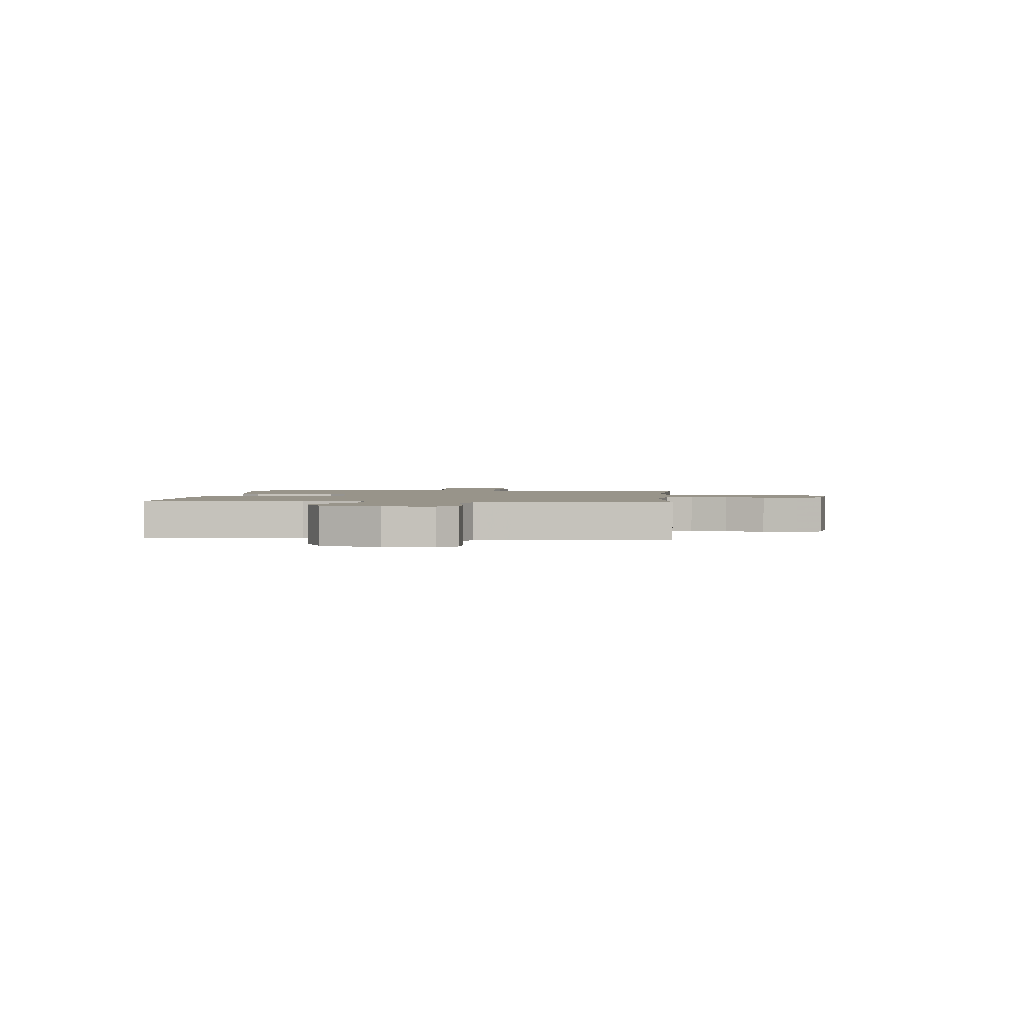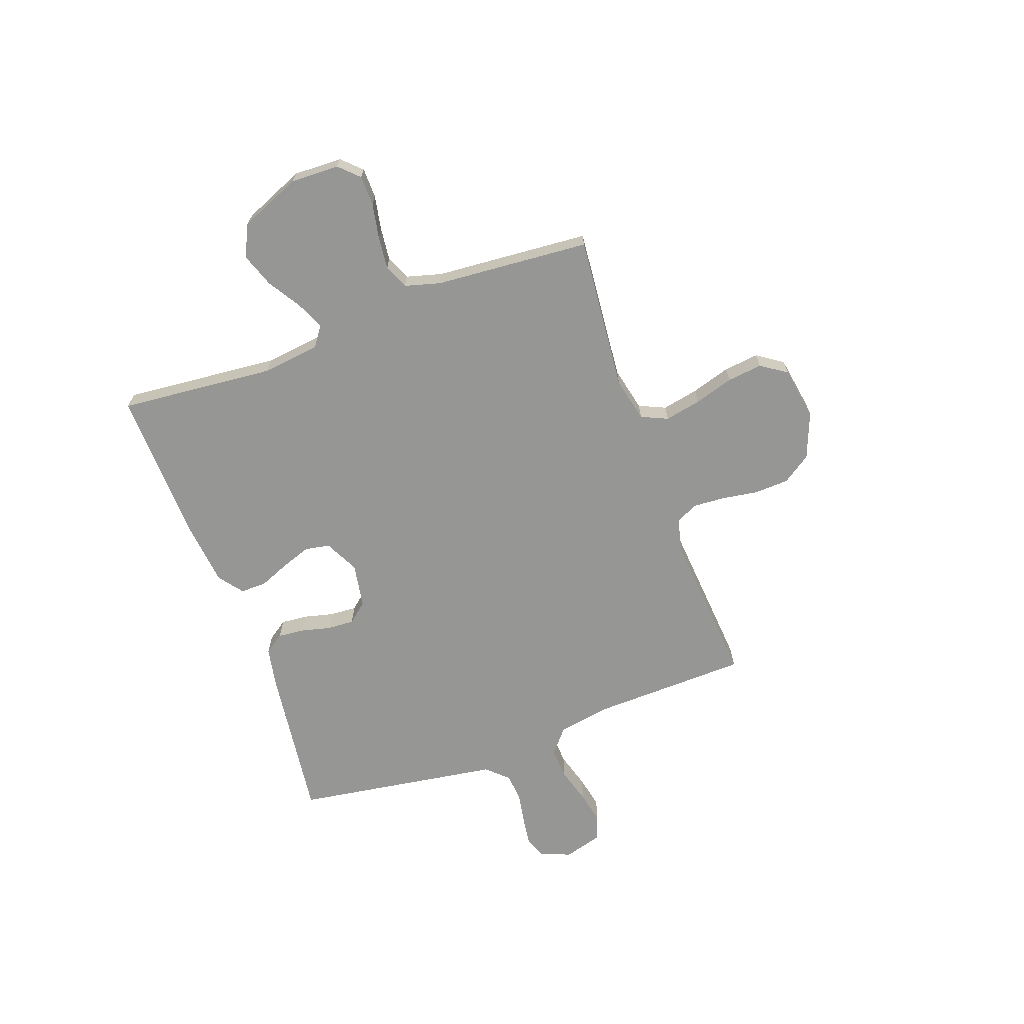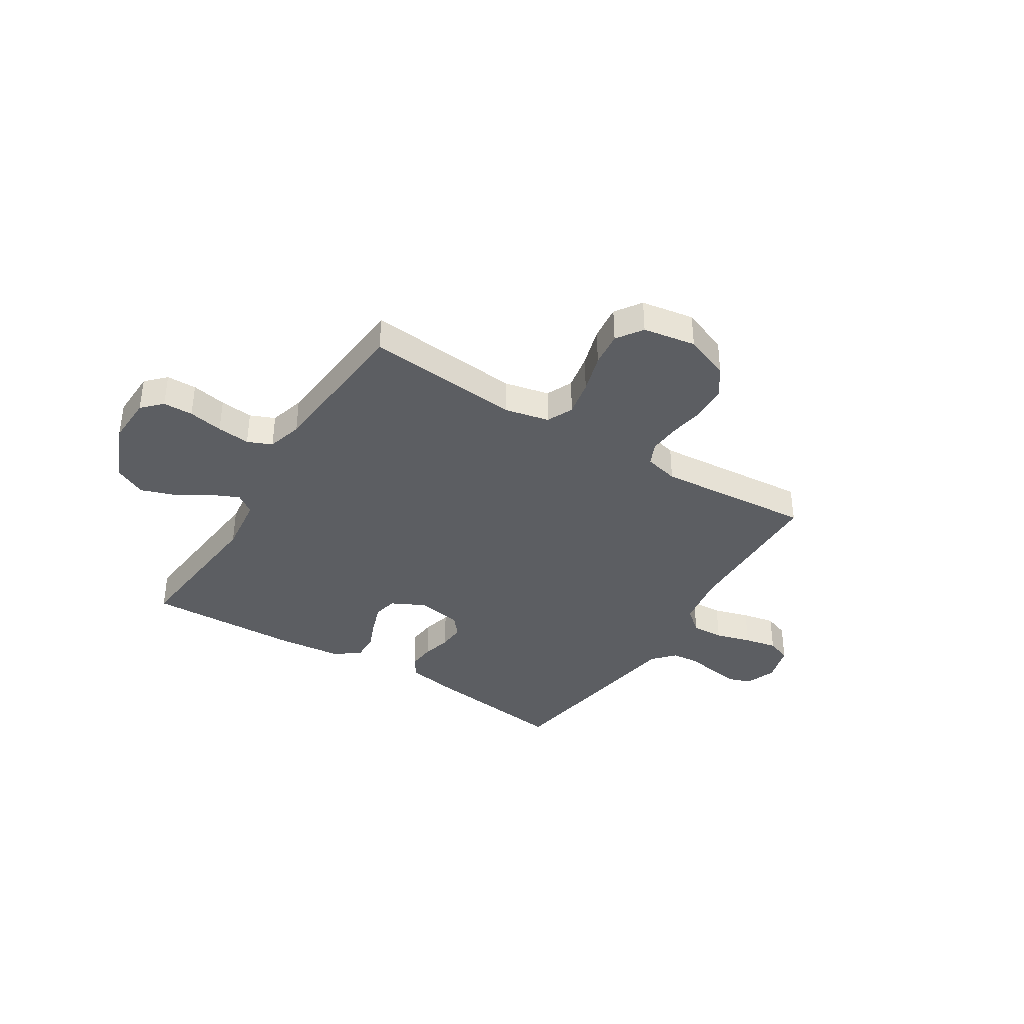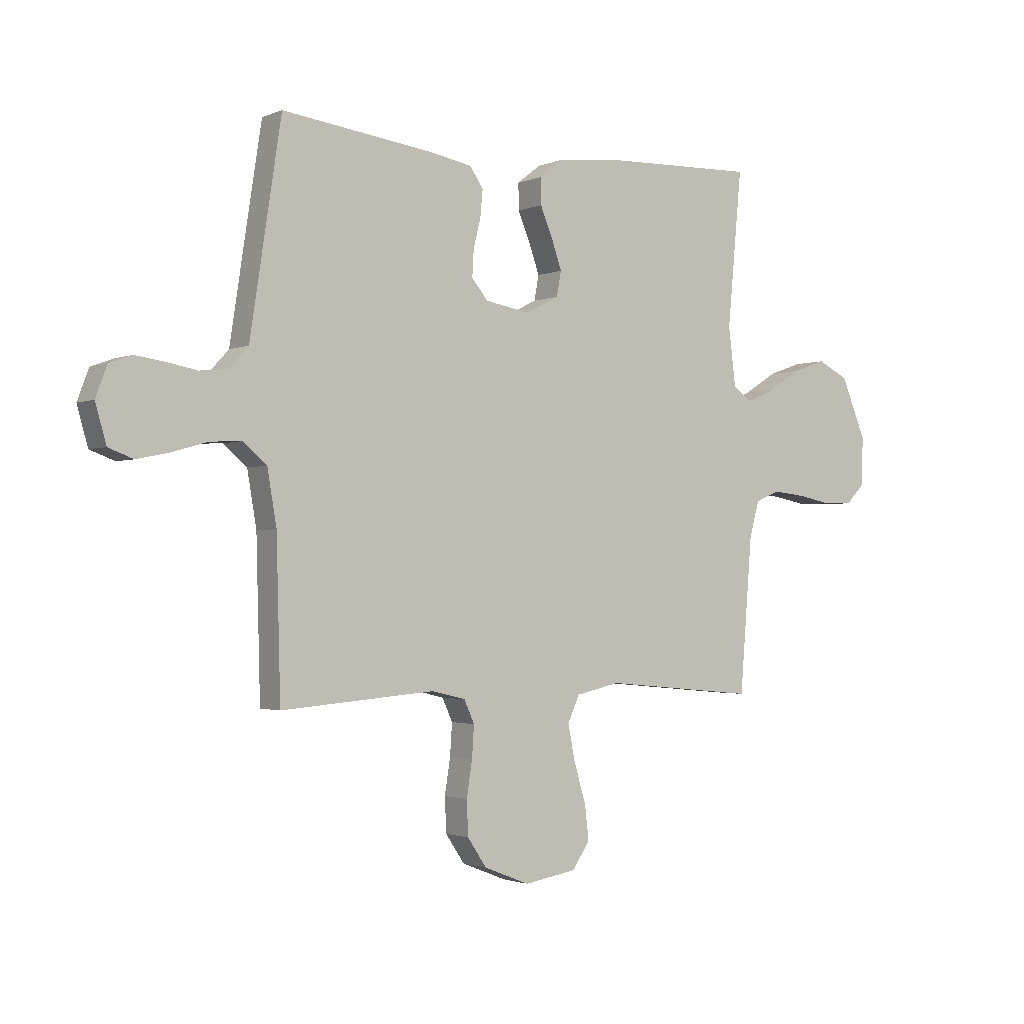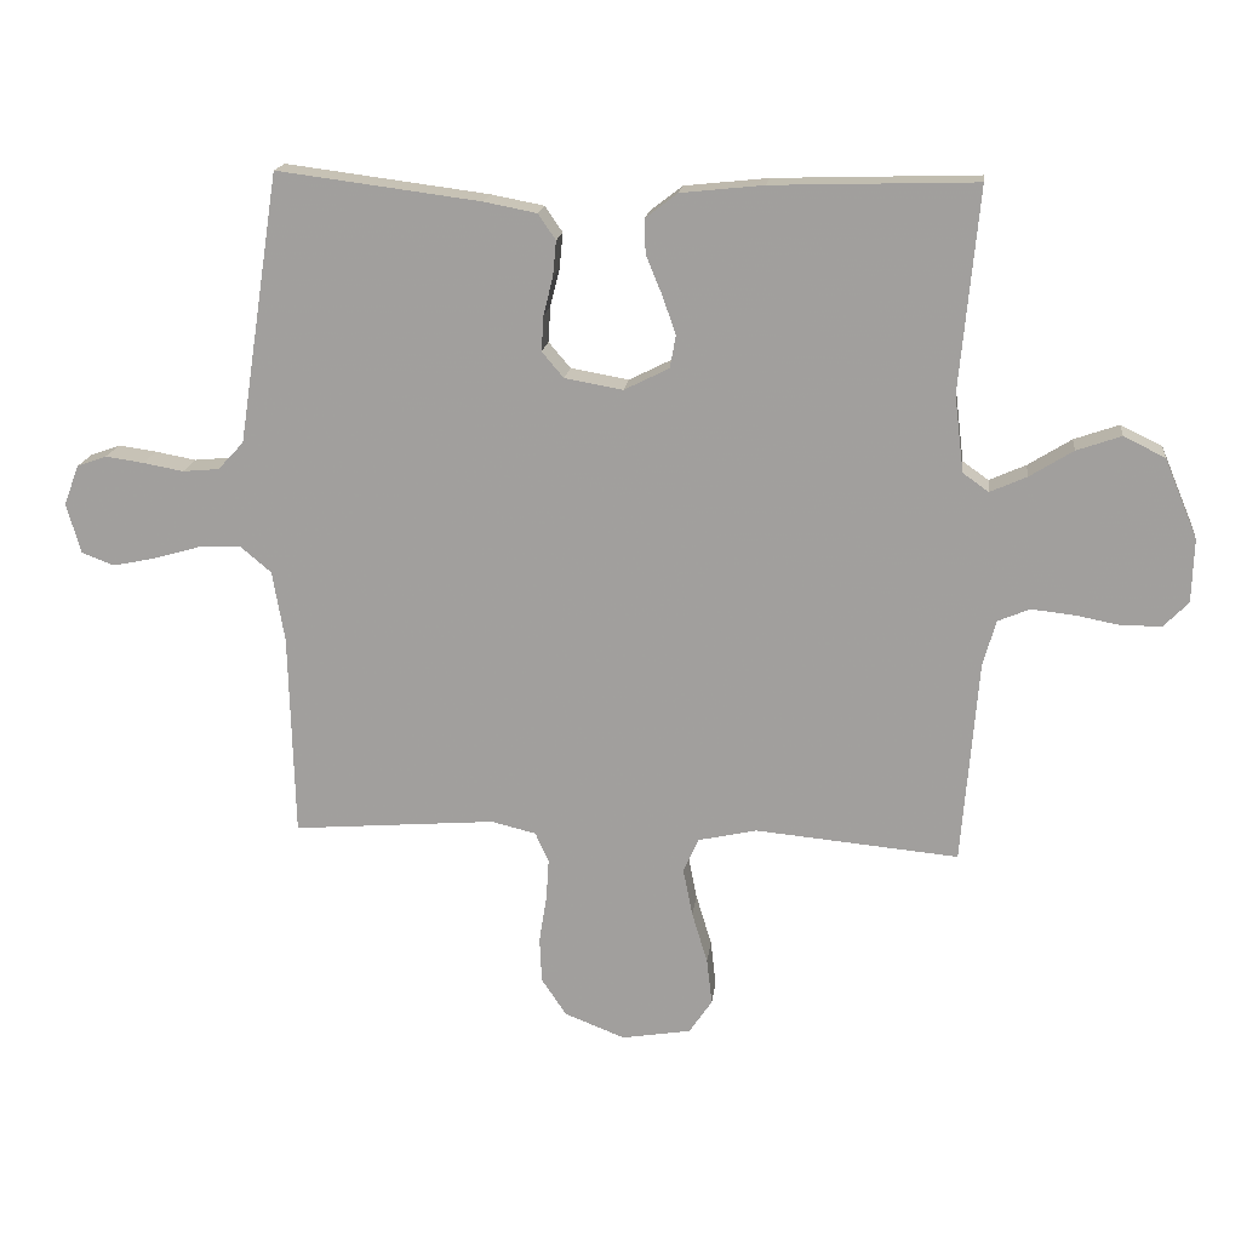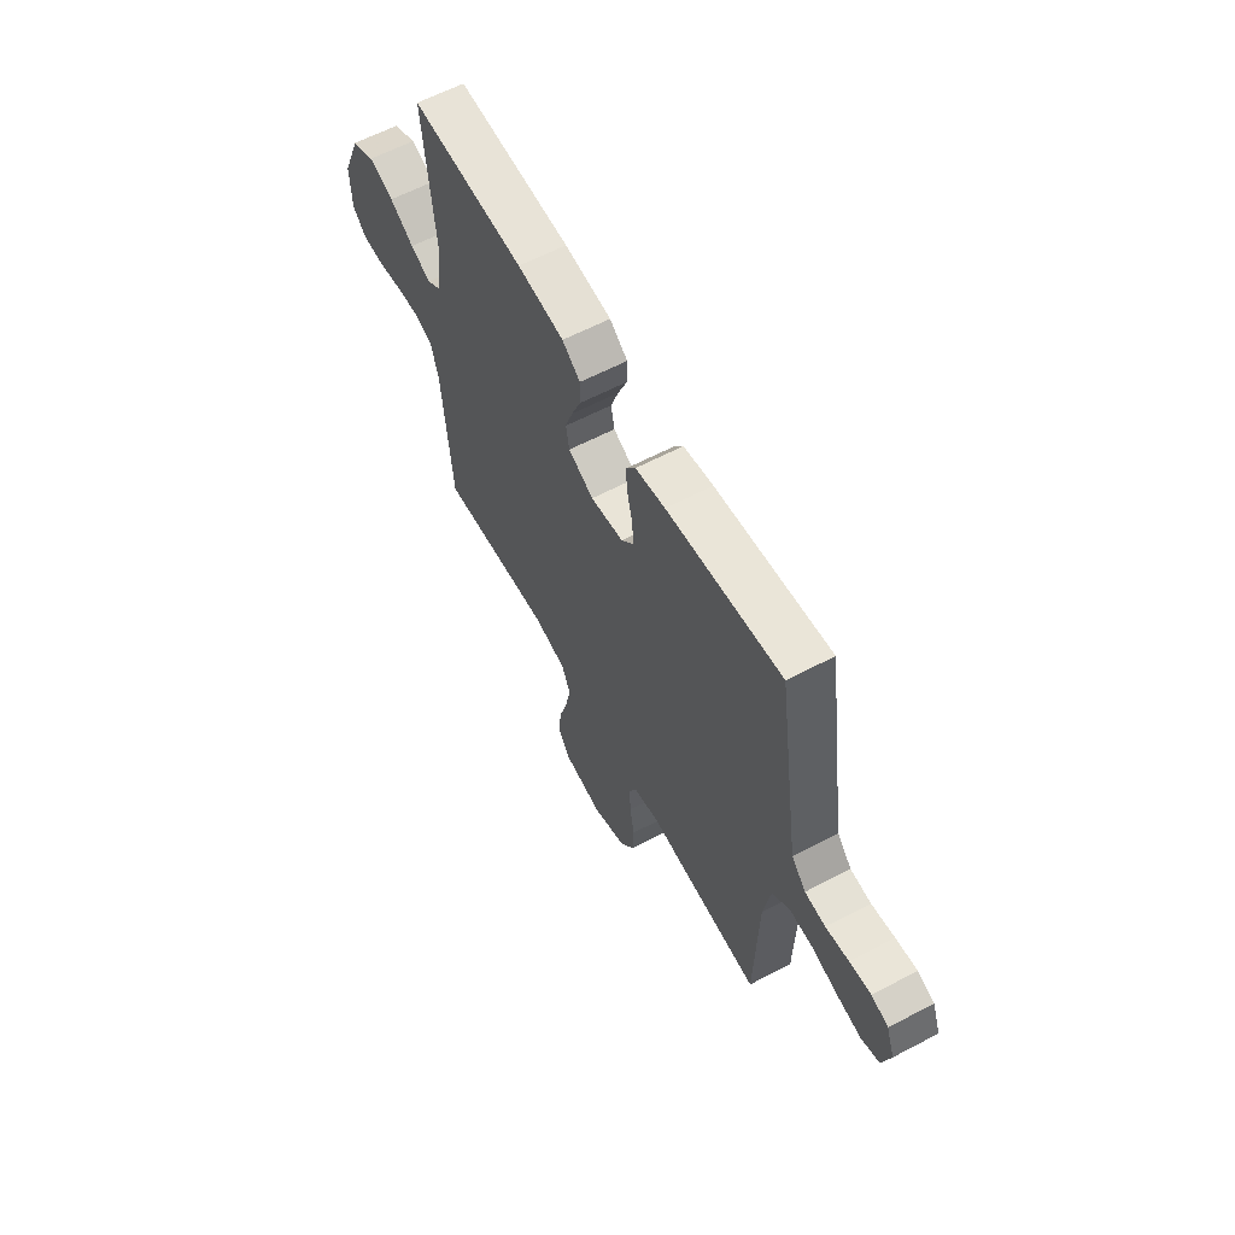
<metadata>
{"format":"obj","ext":"obj","renderer":"f3d","projection":"perspective","resolution":1024,"background":"white","views":[{"elev":1.8,"azim":94.4,"up":"+Y"},{"elev":-67.7,"azim":110.0,"up":"+Y"},{"elev":-37.7,"azim":147.9,"up":"+Y"},{"elev":-1.8,"azim":-34.8,"up":"+Z"},{"elev":17.2,"azim":6.7,"up":"+Z"},{"elev":61.2,"azim":-118.2,"up":"+Z"}]}
</metadata>
<code>
v 0.5 0.07 -0.5
v 0.2 0.07 -0.472
v 0.114 0.07 -0.491
v 0.091 0.07 -0.542
v 0.105 0.07 -0.612
v 0.128 0.07 -0.688
v 0.136 0.07 -0.756
v 0.102 0.07 -0.806
v 0 0.07 -0.823
v -0.089 0.07 -0.788
v -0.126 0.07 -0.733
v -0.129 0.07 -0.666
v -0.118 0.07 -0.597
v -0.114 0.07 -0.536
v -0.134 0.07 -0.492
v -0.2 0.07 -0.476
v -0.5 0.07 -0.5
v -0.508 0.07 -0.2
v -0.526 0.07 -0.095
v -0.572 0.07 -0.056
v -0.634 0.07 -0.059
v -0.703 0.07 -0.079
v -0.766 0.07 -0.092
v -0.814 0.07 -0.074
v -0.835 0.07 0
v -0.813 0.07 0.059
v -0.769 0.07 0.075
v -0.713 0.07 0.067
v -0.653 0.07 0.056
v -0.599 0.07 0.061
v -0.561 0.07 0.102
v -0.546 0.07 0.2
v -0.5 0.07 0.5
v -0.2 0.07 0.461
v -0.122 0.07 0.446
v -0.096 0.07 0.408
v -0.101 0.07 0.356
v -0.115 0.07 0.3
v -0.118 0.07 0.248
v -0.086 0.07 0.21
v 0 0.07 0.195
v 0.066 0.07 0.228
v 0.075 0.07 0.276
v 0.055 0.07 0.333
v 0.031 0.07 0.391
v 0.03 0.07 0.442
v 0.077 0.07 0.478
v 0.2 0.07 0.491
v 0.5 0.07 0.5
v 0.472 0.07 0.2
v 0.486 0.07 0.087
v 0.524 0.07 0.06
v 0.578 0.07 0.084
v 0.642 0.07 0.124
v 0.708 0.07 0.147
v 0.769 0.07 0.117
v 0.818 0.07 0
v 0.815 0.07 -0.094
v 0.779 0.07 -0.131
v 0.721 0.07 -0.132
v 0.654 0.07 -0.119
v 0.59 0.07 -0.112
v 0.543 0.07 -0.132
v 0.524 0.07 -0.2
v 0.5 0 -0.5
v 0.2 0 -0.472
v 0.114 0 -0.491
v 0.091 0 -0.542
v 0.105 0 -0.612
v 0.128 0 -0.688
v 0.136 0 -0.756
v 0.102 0 -0.806
v 0 0 -0.823
v -0.089 0 -0.788
v -0.126 0 -0.733
v -0.129 0 -0.666
v -0.118 0 -0.597
v -0.114 0 -0.536
v -0.134 0 -0.492
v -0.2 0 -0.476
v -0.5 0 -0.5
v -0.508 0 -0.2
v -0.526 0 -0.095
v -0.572 0 -0.056
v -0.634 0 -0.059
v -0.703 0 -0.079
v -0.766 0 -0.092
v -0.814 0 -0.074
v -0.835 0 0
v -0.813 0 0.059
v -0.769 0 0.075
v -0.713 0 0.067
v -0.653 0 0.056
v -0.599 0 0.061
v -0.561 0 0.102
v -0.546 0 0.2
v -0.5 0 0.5
v -0.2 0 0.461
v -0.122 0 0.446
v -0.096 0 0.408
v -0.101 0 0.356
v -0.115 0 0.3
v -0.118 0 0.248
v -0.086 0 0.21
v 0 0 0.195
v 0.066 0 0.228
v 0.075 0 0.276
v 0.055 0 0.333
v 0.031 0 0.391
v 0.03 0 0.442
v 0.077 0 0.478
v 0.2 0 0.491
v 0.5 0 0.5
v 0.472 0 0.2
v 0.486 0 0.087
v 0.524 0 0.06
v 0.578 0 0.084
v 0.642 0 0.124
v 0.708 0 0.147
v 0.769 0 0.117
v 0.818 0 0
v 0.815 0 -0.094
v 0.779 0 -0.131
v 0.721 0 -0.132
v 0.654 0 -0.119
v 0.59 0 -0.112
v 0.543 0 -0.132
v 0.524 0 -0.2
f 59 60 61
f 58 59 61
f 57 58 61
f 56 57 61
f 55 56 61
f 54 55 61
f 53 54 61
f 52 53 61 62
f 51 52 62 63
f 48 49 50
f 47 48 50
f 46 47 50
f 45 46 50
f 44 45 50
f 43 44 50 51
f 51 63 64
f 43 51 64
f 42 43 64
f 36 37 38
f 35 36 38
f 34 35 38
f 33 34 38
f 32 33 38
f 31 32 38
f 30 31 38 39
f 27 28 29
f 26 27 29
f 25 26 29
f 24 25 29
f 23 24 29
f 22 23 29
f 21 22 29
f 20 21 29 30
f 30 39 40
f 20 30 40
f 19 20 40
f 16 17 18
f 19 40 41
f 18 19 41
f 16 18 41
f 15 16 41
f 11 12 13
f 10 11 13
f 9 10 13
f 8 9 13
f 7 8 13
f 6 7 13
f 5 6 13
f 4 5 13 14
f 64 1 2
f 42 64 2
f 41 42 2
f 14 15 41
f 4 14 41
f 3 4 41
f 2 3 41
f 125 124 123
f 125 123 122
f 125 122 121
f 125 121 120
f 125 120 119
f 125 119 118
f 125 118 117
f 126 125 117 116
f 127 126 116 115
f 114 113 112
f 114 112 111
f 114 111 110
f 114 110 109
f 114 109 108
f 115 114 108 107
f 128 127 115
f 128 115 107
f 128 107 106
f 102 101 100
f 102 100 99
f 102 99 98
f 102 98 97
f 102 97 96
f 102 96 95
f 103 102 95 94
f 93 92 91
f 93 91 90
f 93 90 89
f 93 89 88
f 93 88 87
f 93 87 86
f 93 86 85
f 94 93 85 84
f 104 103 94
f 104 94 84
f 104 84 83
f 82 81 80
f 105 104 83
f 105 83 82
f 105 82 80
f 105 80 79
f 77 76 75
f 77 75 74
f 77 74 73
f 77 73 72
f 77 72 71
f 77 71 70
f 77 70 69
f 78 77 69 68
f 66 65 128
f 66 128 106
f 66 106 105
f 105 79 78
f 105 78 68
f 105 68 67
f 105 67 66
f 1 65 66 2
f 2 66 67 3
f 3 67 68 4
f 4 68 69 5
f 5 69 70 6
f 6 70 71 7
f 7 71 72 8
f 8 72 73 9
f 9 73 74 10
f 10 74 75 11
f 11 75 76 12
f 12 76 77 13
f 13 77 78 14
f 14 78 79 15
f 15 79 80 16
f 16 80 81 17
f 17 81 82 18
f 18 82 83 19
f 19 83 84 20
f 20 84 85 21
f 21 85 86 22
f 22 86 87 23
f 23 87 88 24
f 24 88 89 25
f 25 89 90 26
f 26 90 91 27
f 27 91 92 28
f 28 92 93 29
f 29 93 94 30
f 30 94 95 31
f 31 95 96 32
f 32 96 97 33
f 33 97 98 34
f 34 98 99 35
f 35 99 100 36
f 36 100 101 37
f 37 101 102 38
f 38 102 103 39
f 39 103 104 40
f 40 104 105 41
f 41 105 106 42
f 42 106 107 43
f 43 107 108 44
f 44 108 109 45
f 45 109 110 46
f 46 110 111 47
f 47 111 112 48
f 48 112 113 49
f 49 113 114 50
f 50 114 115 51
f 51 115 116 52
f 52 116 117 53
f 53 117 118 54
f 54 118 119 55
f 55 119 120 56
f 56 120 121 57
f 57 121 122 58
f 58 122 123 59
f 59 123 124 60
f 60 124 125 61
f 61 125 126 62
f 62 126 127 63
f 63 127 128 64
f 64 128 65 1

</code>
